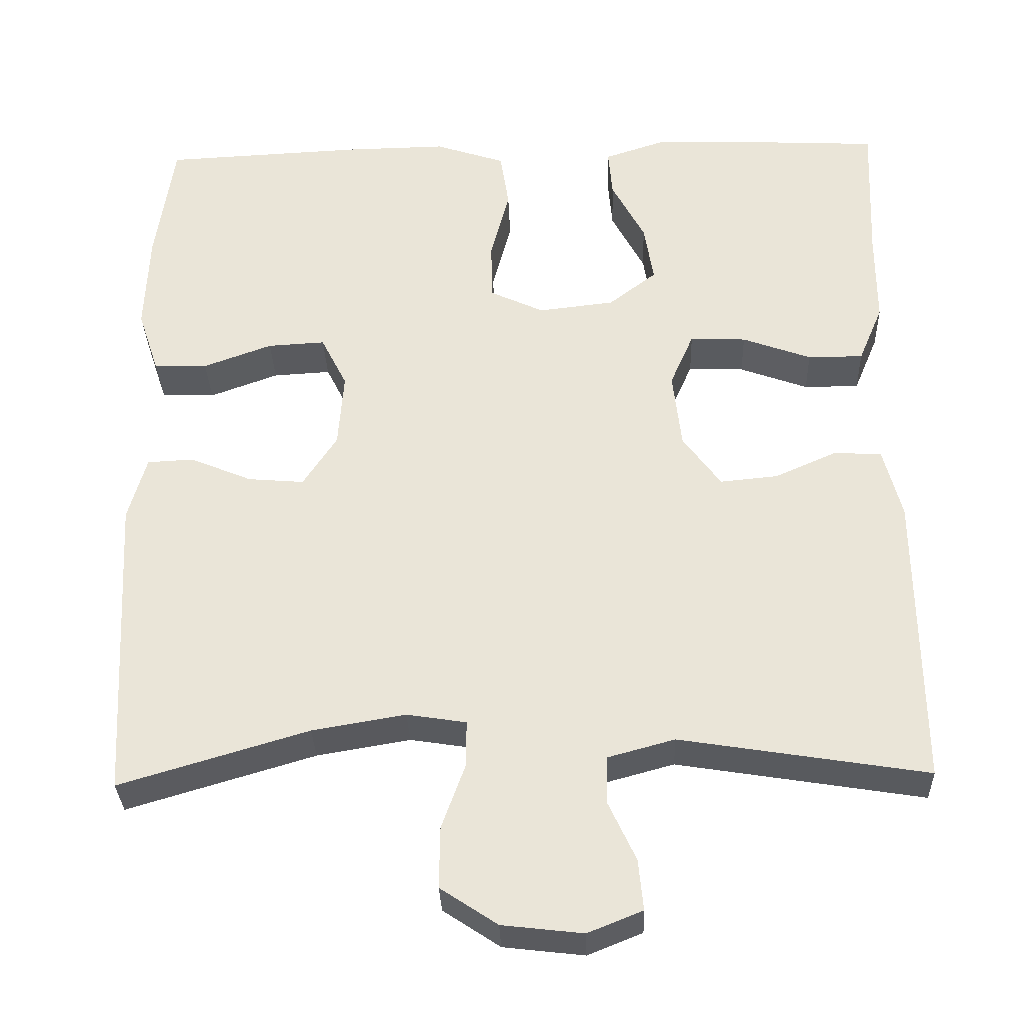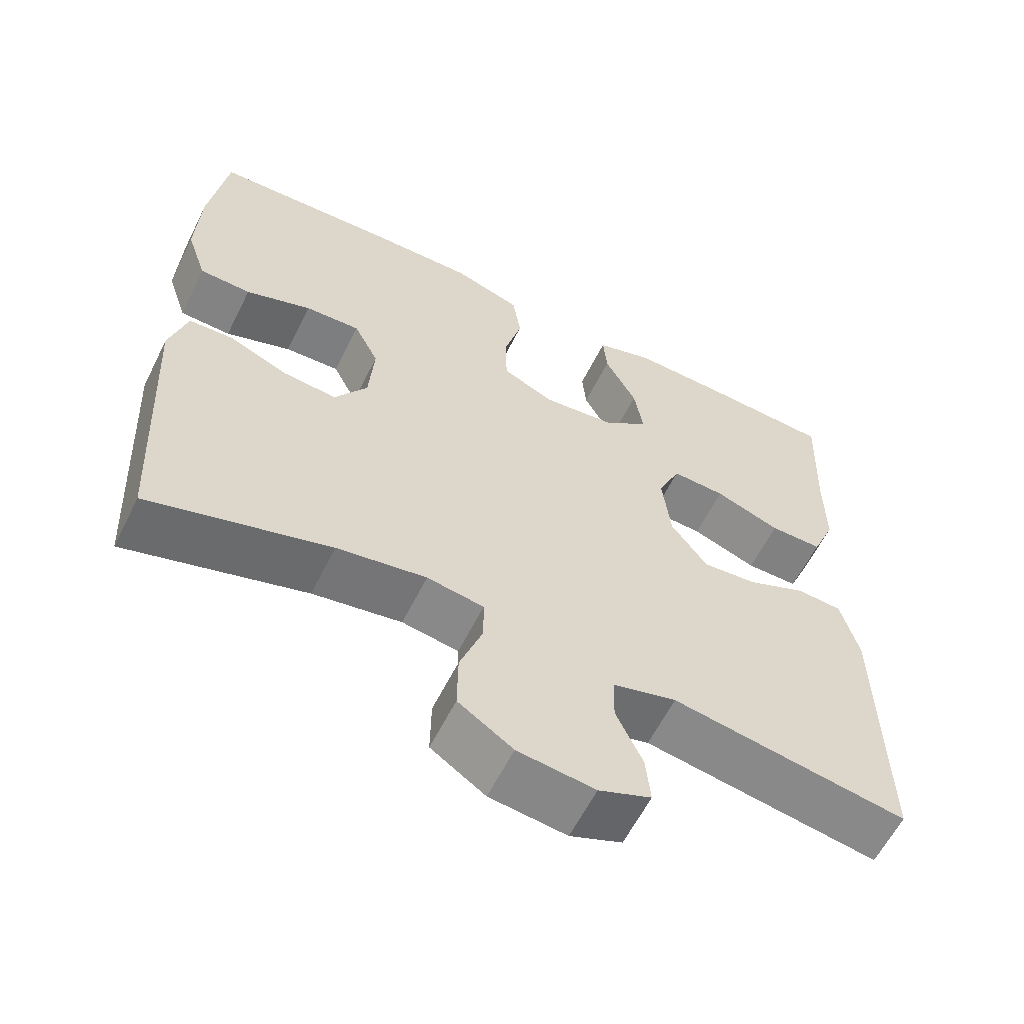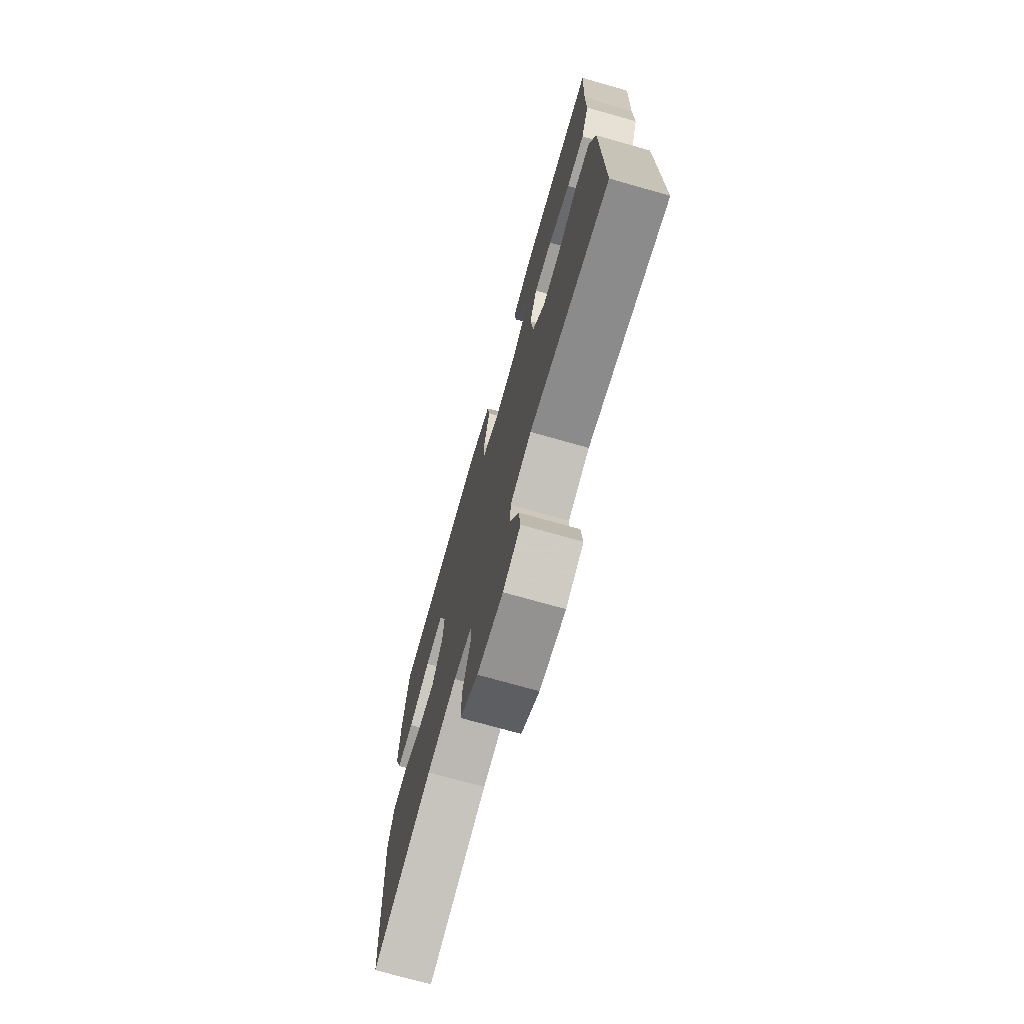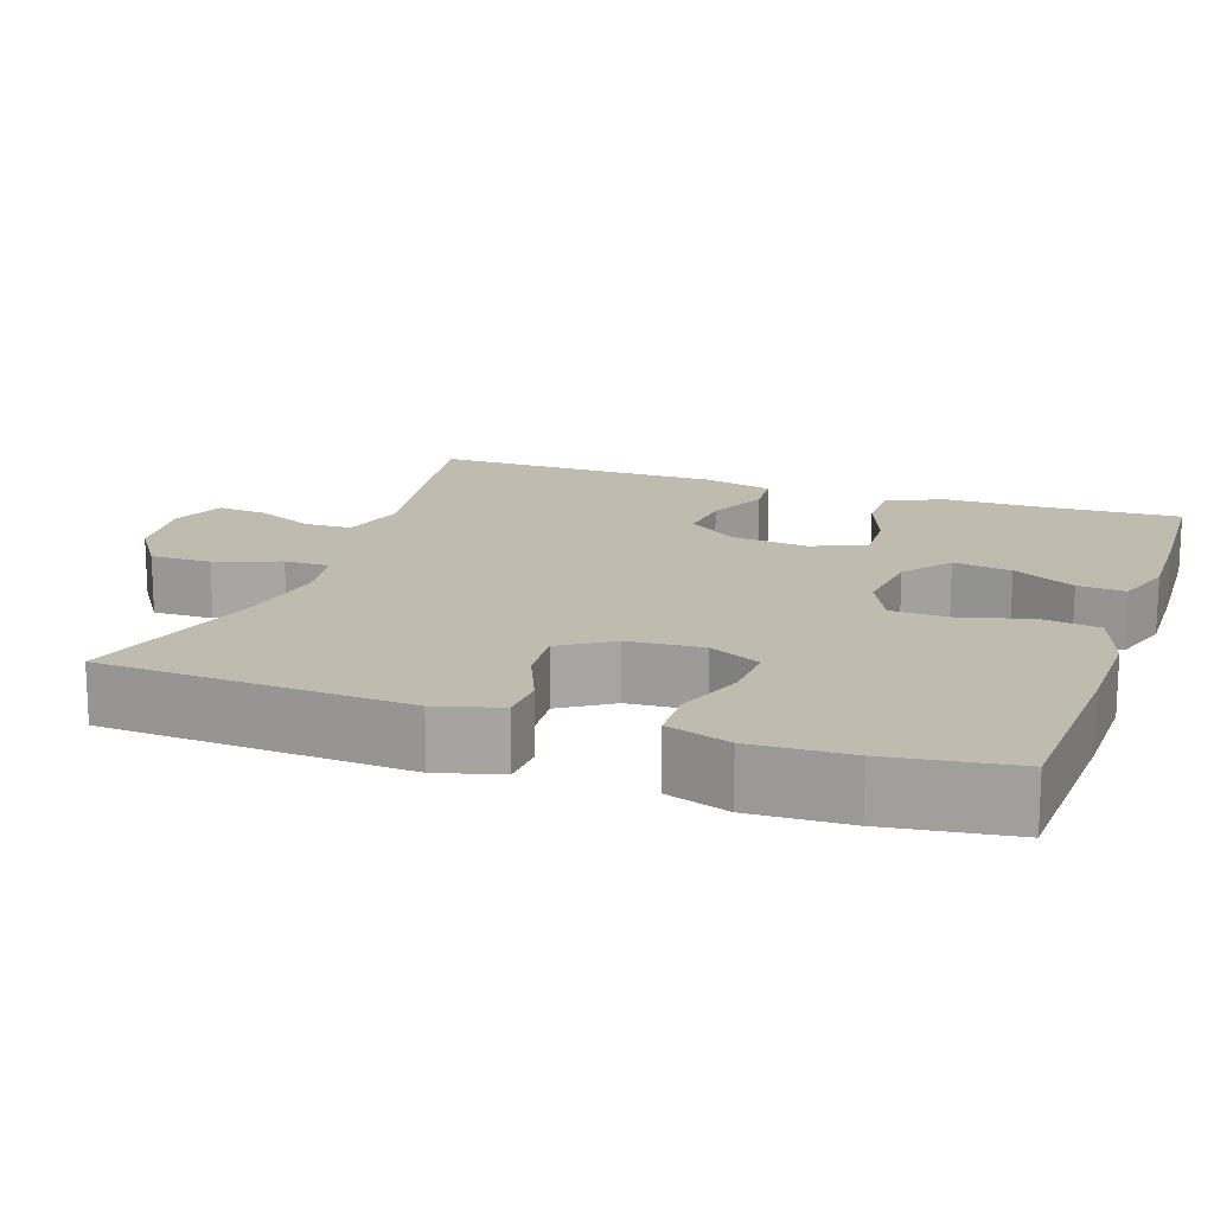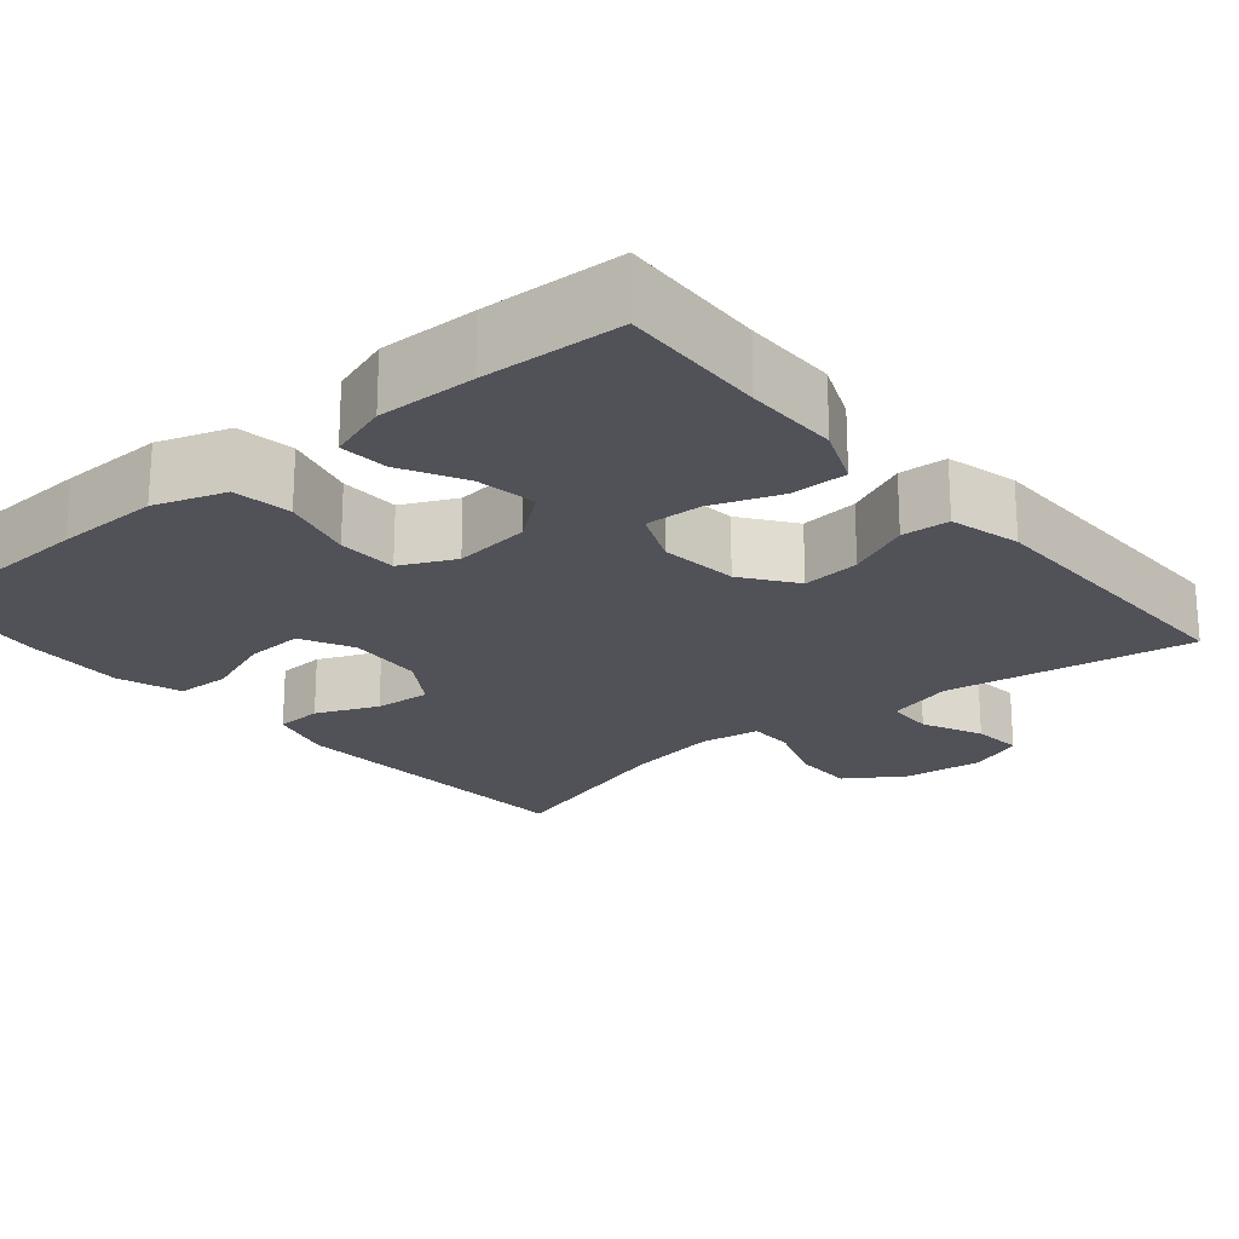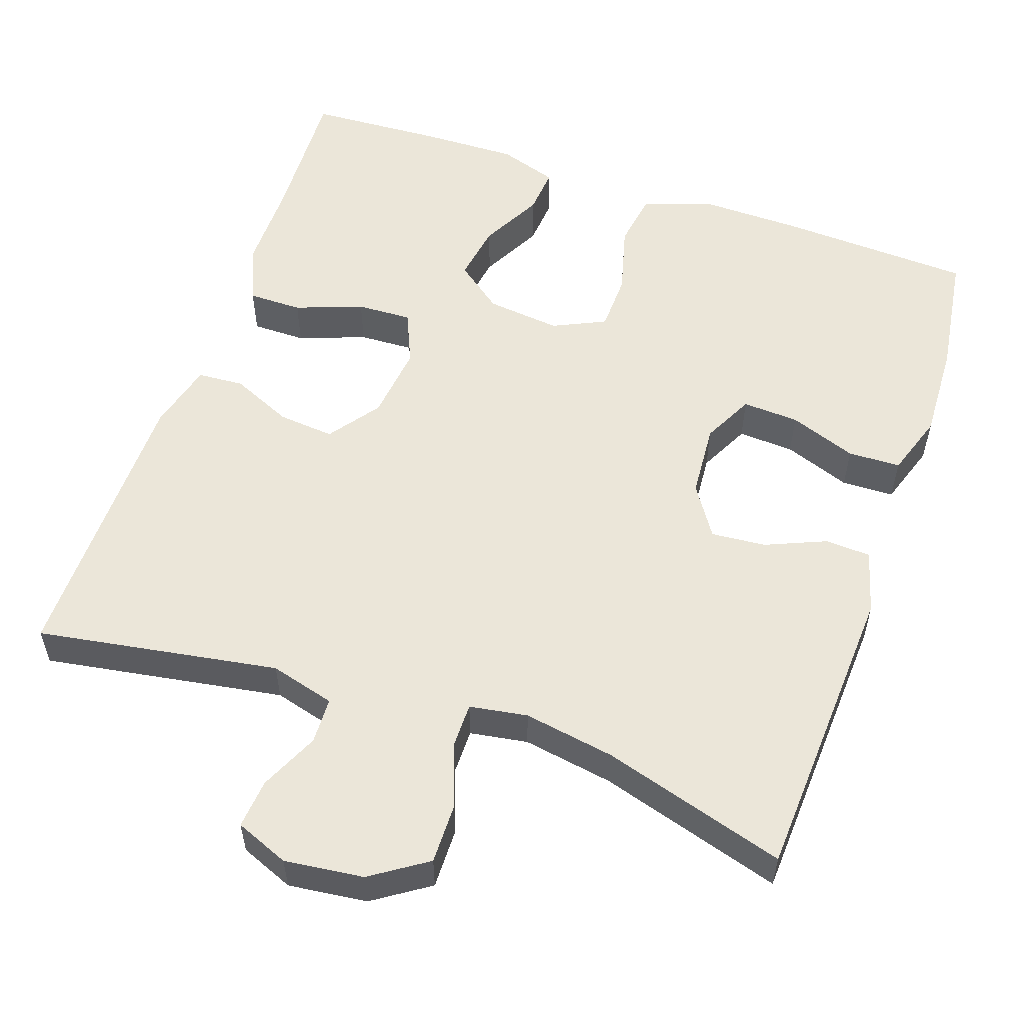
<metadata>
{"format":"obj","ext":"obj","renderer":"f3d","projection":"perspective","resolution":1024,"background":"white","views":[{"elev":-32.1,"azim":2.0,"up":"+Z"},{"elev":-60.5,"azim":-26.5,"up":"+Z"},{"elev":-73.2,"azim":74.2,"up":"+Z"},{"elev":16.1,"azim":-70.9,"up":"+Y"},{"elev":-21.6,"azim":40.2,"up":"+Y"},{"elev":55.3,"azim":-161.0,"up":"+Y"}]}
</metadata>
<code>
v -0.5 0.07 0.5
v -0.249 0.07 0.512
v -0.118 0.07 0.514
v -0.029 0.07 0.484
v -0.018 0.07 0.411
v -0.042 0.07 0.32
v -0.04 0.07 0.245
v 0.028 0.07 0.213
v 0.124 0.07 0.224
v 0.185 0.07 0.271
v 0.173 0.07 0.346
v 0.131 0.07 0.426
v 0.126 0.07 0.487
v 0.202 0.07 0.512
v 0.325 0.07 0.509
v 0.5 0.07 0.5
v 0.492 0.07 0.316
v 0.492 0.07 0.198
v 0.461 0.07 0.124
v 0.391 0.07 0.124
v 0.304 0.07 0.156
v 0.233 0.07 0.159
v 0.203 0.07 0.09
v 0.214 0.07 -0.008
v 0.262 0.07 -0.074
v 0.335 0.07 -0.067
v 0.414 0.07 -0.032
v 0.474 0.07 -0.036
v 0.497 0.07 -0.125
v 0.5 0.07 -0.5
v 0.188 0.07 -0.449
v 0.104 0.07 -0.472
v 0.102 0.07 -0.532
v 0.137 0.07 -0.608
v 0.143 0.07 -0.672
v 0.074 0.07 -0.7
v -0.028 0.07 -0.688
v -0.1 0.07 -0.64
v -0.099 0.07 -0.562
v -0.069 0.07 -0.479
v -0.069 0.07 -0.421
v -0.144 0.07 -0.409
v -0.262 0.07 -0.429
v -0.5 0.07 -0.5
v -0.521 0.07 -0.108
v -0.498 0.07 -0.026
v -0.439 0.07 -0.023
v -0.361 0.07 -0.056
v -0.29 0.07 -0.062
v -0.247 0.07 0.004
v -0.24 0.07 0.1
v -0.273 0.07 0.166
v -0.346 0.07 0.162
v -0.433 0.07 0.13
v -0.501 0.07 0.132
v -0.528 0.07 0.213
v -0.523 0.07 0.339
v -0.5 0 0.5
v -0.249 0 0.512
v -0.118 0 0.514
v -0.029 0 0.484
v -0.018 0 0.411
v -0.042 0 0.32
v -0.04 0 0.245
v 0.028 0 0.213
v 0.124 0 0.224
v 0.185 0 0.271
v 0.173 0 0.346
v 0.131 0 0.426
v 0.126 0 0.487
v 0.202 0 0.512
v 0.325 0 0.509
v 0.5 0 0.5
v 0.492 0 0.316
v 0.492 0 0.198
v 0.461 0 0.124
v 0.391 0 0.124
v 0.304 0 0.156
v 0.233 0 0.159
v 0.203 0 0.09
v 0.214 0 -0.008
v 0.262 0 -0.074
v 0.335 0 -0.067
v 0.414 0 -0.032
v 0.474 0 -0.036
v 0.497 0 -0.125
v 0.5 0 -0.5
v 0.188 0 -0.449
v 0.104 0 -0.472
v 0.102 0 -0.532
v 0.137 0 -0.608
v 0.143 0 -0.672
v 0.074 0 -0.7
v -0.028 0 -0.688
v -0.1 0 -0.64
v -0.099 0 -0.562
v -0.069 0 -0.479
v -0.069 0 -0.421
v -0.144 0 -0.409
v -0.262 0 -0.429
v -0.5 0 -0.5
v -0.521 0 -0.108
v -0.498 0 -0.026
v -0.439 0 -0.023
v -0.361 0 -0.056
v -0.29 0 -0.062
v -0.247 0 0.004
v -0.24 0 0.1
v -0.273 0 0.166
v -0.346 0 0.162
v -0.433 0 0.13
v -0.501 0 0.132
v -0.528 0 0.213
v -0.523 0 0.339
f 4 5 6
f 3 4 6
f 2 3 6
f 1 2 6
f 57 1 6
f 56 57 6
f 55 56 6
f 54 55 6
f 53 54 6
f 52 53 6 7
f 51 52 7 8
f 50 51 8 9
f 49 50 9
f 46 47 48
f 45 46 48
f 44 45 48
f 43 44 48
f 42 43 48 49
f 41 42 49 9
f 38 39 40
f 37 38 40
f 36 37 40
f 35 36 40
f 34 35 40
f 33 34 40
f 40 41 9
f 33 40 9
f 32 33 9
f 29 30 31
f 28 29 31
f 27 28 31
f 26 27 31
f 25 26 31 32
f 24 25 32
f 23 24 32 9
f 19 20 21
f 18 19 21
f 17 18 21
f 16 17 21
f 15 16 21
f 14 15 21
f 13 14 21
f 12 13 21
f 11 12 21
f 10 11 21 22
f 9 10 22 23
f 63 62 61
f 63 61 60
f 63 60 59
f 63 59 58
f 63 58 114
f 63 114 113
f 63 113 112
f 63 112 111
f 63 111 110
f 64 63 110 109
f 65 64 109 108
f 66 65 108 107
f 66 107 106
f 105 104 103
f 105 103 102
f 105 102 101
f 105 101 100
f 106 105 100 99
f 66 106 99 98
f 97 96 95
f 97 95 94
f 97 94 93
f 97 93 92
f 97 92 91
f 97 91 90
f 66 98 97
f 66 97 90
f 66 90 89
f 88 87 86
f 88 86 85
f 88 85 84
f 88 84 83
f 89 88 83 82
f 89 82 81
f 66 89 81 80
f 78 77 76
f 78 76 75
f 78 75 74
f 78 74 73
f 78 73 72
f 78 72 71
f 78 71 70
f 78 70 69
f 78 69 68
f 79 78 68 67
f 80 79 67 66
f 1 58 59 2
f 2 59 60 3
f 3 60 61 4
f 4 61 62 5
f 5 62 63 6
f 6 63 64 7
f 7 64 65 8
f 8 65 66 9
f 9 66 67 10
f 10 67 68 11
f 11 68 69 12
f 12 69 70 13
f 13 70 71 14
f 14 71 72 15
f 15 72 73 16
f 16 73 74 17
f 17 74 75 18
f 18 75 76 19
f 19 76 77 20
f 20 77 78 21
f 21 78 79 22
f 22 79 80 23
f 23 80 81 24
f 24 81 82 25
f 25 82 83 26
f 26 83 84 27
f 27 84 85 28
f 28 85 86 29
f 29 86 87 30
f 30 87 88 31
f 31 88 89 32
f 32 89 90 33
f 33 90 91 34
f 34 91 92 35
f 35 92 93 36
f 36 93 94 37
f 37 94 95 38
f 38 95 96 39
f 39 96 97 40
f 40 97 98 41
f 41 98 99 42
f 42 99 100 43
f 43 100 101 44
f 44 101 102 45
f 45 102 103 46
f 46 103 104 47
f 47 104 105 48
f 48 105 106 49
f 49 106 107 50
f 50 107 108 51
f 51 108 109 52
f 52 109 110 53
f 53 110 111 54
f 54 111 112 55
f 55 112 113 56
f 56 113 114 57
f 57 114 58 1

</code>
